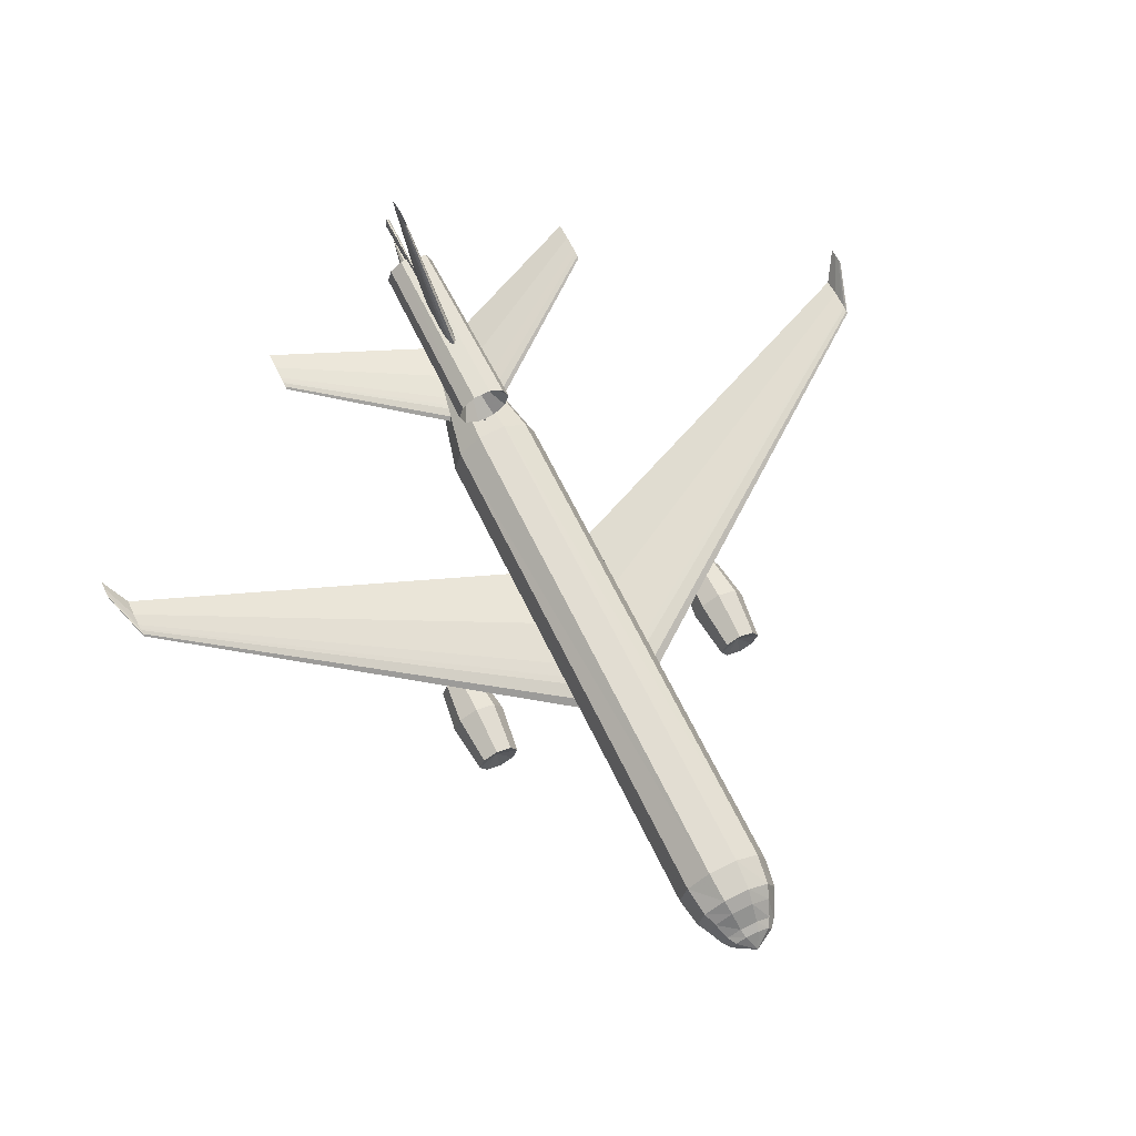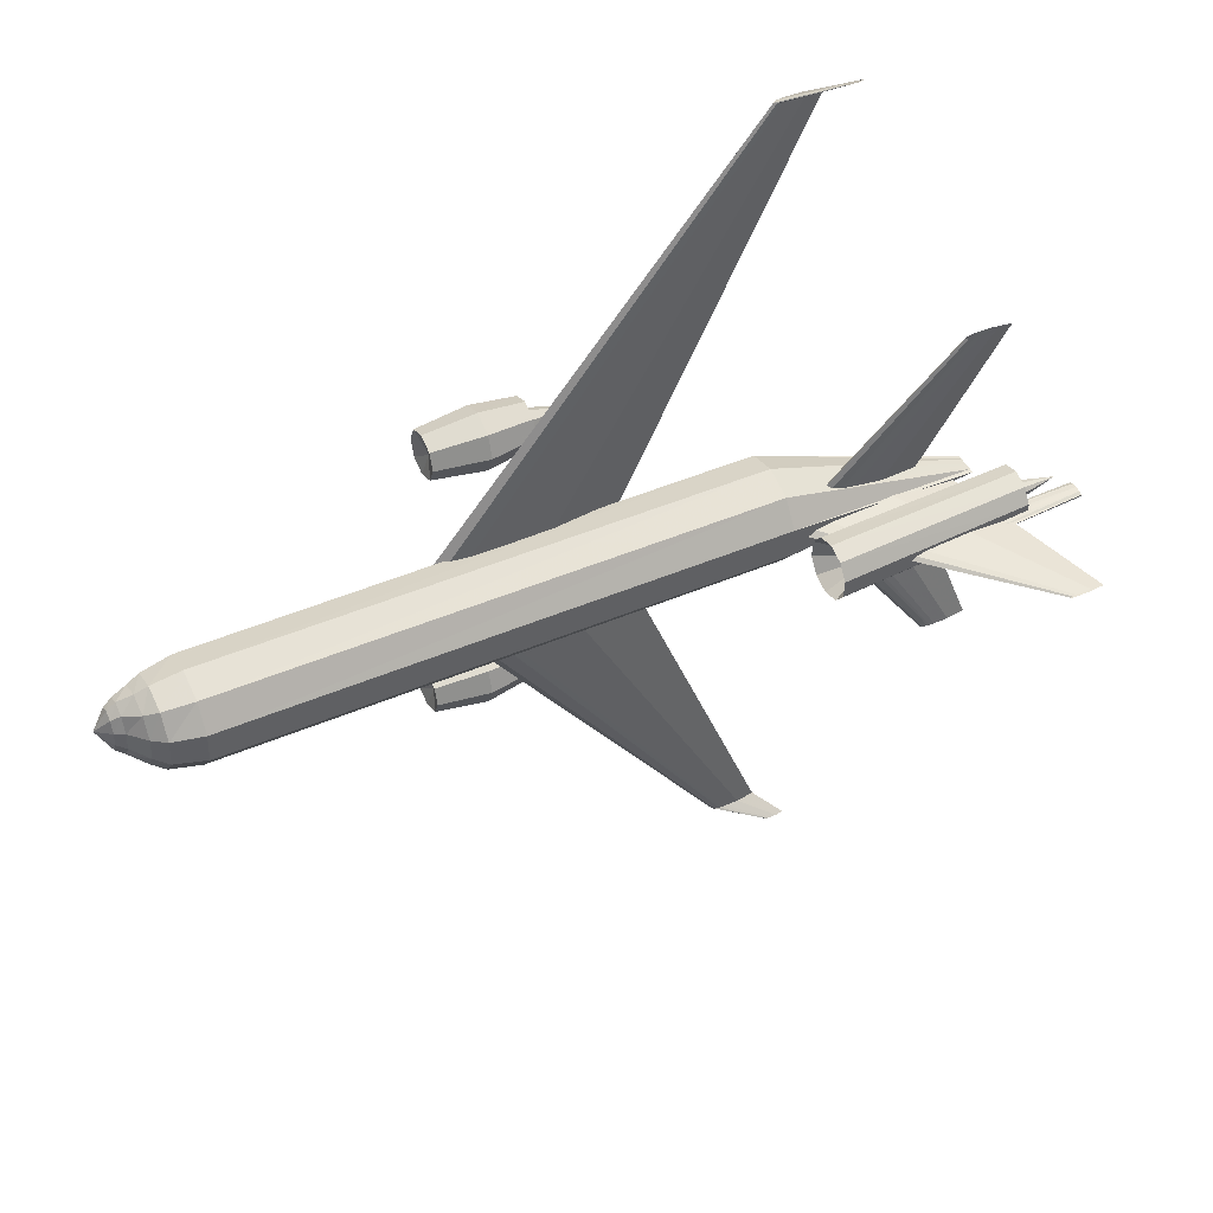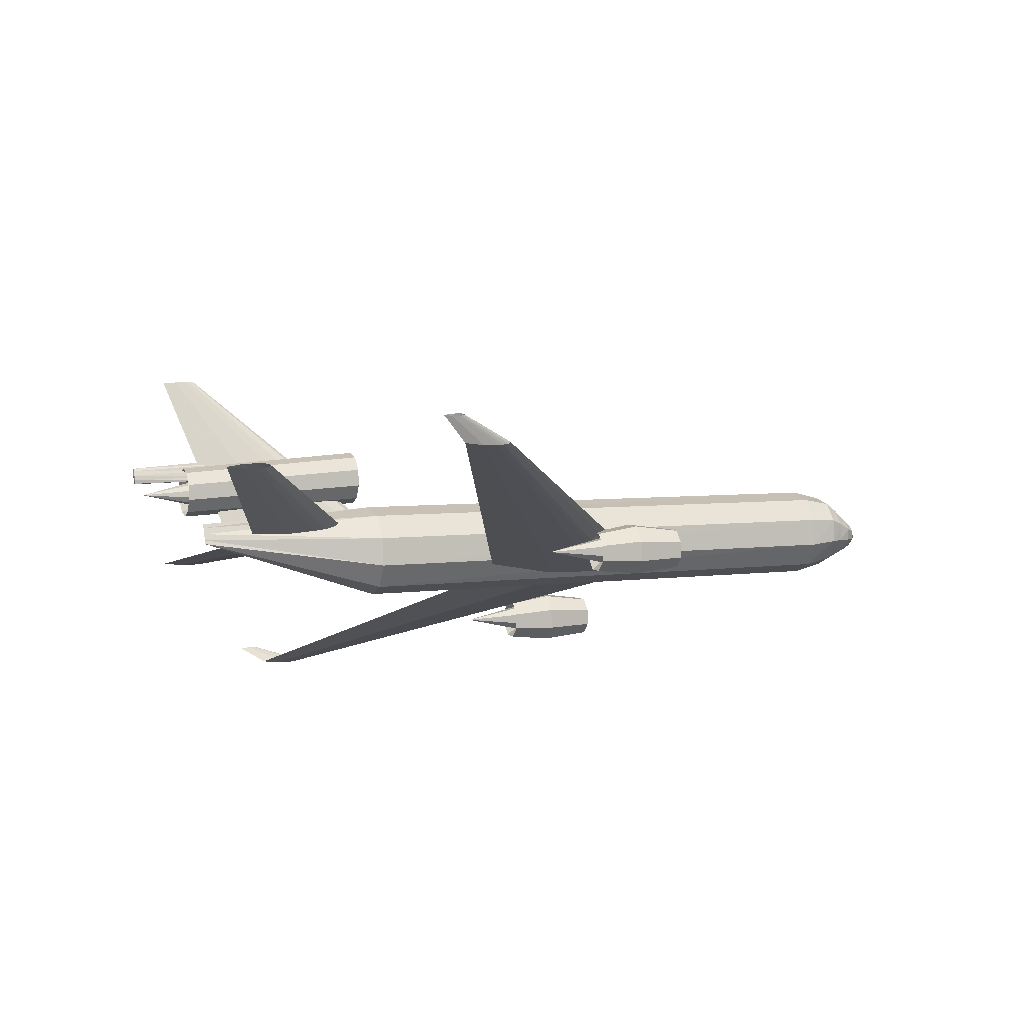
<metadata>
{"format":"obj","ext":"obj","renderer":"f3d","projection":"perspective","resolution":1024,"background":"white","views":[{"elev":74.6,"azim":-117.5,"up":"+Z"},{"elev":46.6,"azim":-18.9,"up":"+Y"},{"elev":-17.8,"azim":159.5,"up":"+Z"}]}
</metadata>
<code>
v -0.225 0.03127 -0.007938
v 0.1254 0.479 -0.03563
v -0.214 0.0309 -0.002022
v 0.128 0.4789 -0.03554
v -0.2037 0.03063 -0.001637
v 0.1305 0.4788 -0.03579
v -0.1935 0.03036 -0.001252
v 0.1356 0.4787 -0.03641
v -0.1834 0.03011 -0.00225
v -0.1634 0.02963 -0.004707
v 0.1704 0.4779 -0.04458
v -0.1036 0.02822 -0.01438
v 0.1499 0.4784 -0.04443
v -0.02531 0.02652 -0.03712
v -0.1068 0.02862 -0.03651
v 0.1297 0.4789 -0.0416
v -0.1669 0.03006 -0.02868
v -0.1868 0.03052 -0.0253
v -0.1967 0.03075 -0.02338
v -0.2064 0.03096 -0.02008
v -0.2161 0.03116 -0.01677
v 0.1789 0.4958 -0.01892
v 0.12 0.4791 -0.03722
v 0.1777 0.4959 -0.01959
v 0.1801 0.4958 -0.01888
v 0.1228 0.479 -0.03573
v 0.1813 0.4958 -0.01883
v 0.1824 0.4957 -0.01895
v 0.1847 0.4957 -0.01922
v 0.1914 0.4955 -0.02032
v 0.2002 0.4953 -0.02288
v 0.1507 0.4783 -0.03885
v 0.191 0.4956 -0.02281
v 0.1843 0.4957 -0.02193
v 0.182 0.4958 -0.02155
v 0.1347 0.4788 -0.04245
v 0.1809 0.4958 -0.02133
v 0.1798 0.4958 -0.02096
v 0.1272 0.479 -0.04112
v 0.1787 0.4958 -0.02058
v 0.1247 0.479 -0.04028
v 0.1223 0.4791 -0.03945
v 0.3119 0.191 0.00814
v 0.309 0.1911 0.00659
v 0.3146 0.1909 0.008241
v 0.3173 0.1908 0.008342
v 0.3199 0.1908 0.008081
v 0.3251 0.1906 0.007437
v 0.1806 -0.004645 -0.0006726
v 0.3408 0.1903 0.004902
v 0.193 -0.004946 -0.002203
v 0.3613 0.1898 -0.001054
v 0.2303 -0.005821 -0.008228
v 0.34 0.1904 -0.0008935
v 0.3242 0.1907 0.001158
v 0.319 0.1909 0.002043
v 0.3164 0.1909 0.002546
v 0.1785 -0.004391 -0.01502
v 0.3139 0.191 0.003411
v 0.1723 -0.004249 -0.01383
v 0.3113 0.191 0.004277
v 0.433 -0.01459 0.04879
v 0.4336 -0.01181 0.04507
v 0.4321 -0.01513 0.04278
v 0.4336 -0.01296 0.05252
v 0.4336 -0.01086 0.05255
v 0.4331 -0.009102 0.04887
v 0.4323 -0.008347 0.04288
v 0.4314 -0.008889 0.03687
v 0.4308 -0.01052 0.03314
v 0.4308 -0.01262 0.03311
v 0.4313 -0.01438 0.03679
v 0.3102 -0.009034 0.07412
v 0.3091 -0.008891 0.06608
v 0.311 -0.009122 0.07909
v 0.3079 -0.008749 0.05804
v 0.3072 -0.008661 0.05307
v 0.3495 -0.02166 0.04005
v 0.4196 -0.01109 0.01967
v 0.3479 -0.02433 0.0299
v 0.3506 -0.0143 0.04641
v 0.3508 -0.005077 0.04654
v 0.3501 0.002499 0.04039
v 0.3487 0.00553 0.03032
v 0.3472 0.002858 0.02017
v 0.3461 -0.004497 0.01382
v 0.3458 -0.01372 0.01369
v 0.3465 -0.0213 0.01983
v 0.3714 -0.03426 0.04576
v 0.3687 -0.03962 0.02836
v 0.3733 -0.0196 0.05667
v 0.3738 -0.001249 0.05693
v 0.3726 0.01379 0.04643
v 0.3702 0.01976 0.02919
v 0.3676 0.0144 0.01179
v 0.3656 -0.0002554 0.0008744
v 0.3652 -0.01861 0.000618
v 0.3663 -0.03364 0.01112
v 0.158 -0.03143 0.08998
v 0.1551 -0.03726 0.07128
v 0.1601 -0.01552 0.1017
v 0.1606 0.004406 0.102
v 0.1593 0.02073 0.0907
v 0.1568 0.02721 0.07218
v 0.1539 0.02139 0.05348
v 0.1518 0.005474 0.04175
v 0.1513 -0.01445 0.04147
v 0.1525 -0.03077 0.05275
v 0.2933 -0.007231 -0.02361
v 0.2058 -0.006256 0.06807
v 0.3658 -0.01307 0.1759
v 0.1287 -0.00343 0.007983
v 0.3639 -0.01184 0.1762
v 0.3677 -0.01341 0.1756
v 0.1379 -0.009422 0.006545
v 0.3696 -0.01375 0.1753
v 0.1471 -0.01109 0.005169
v 0.3715 -0.01387 0.1751
v 0.1564 -0.01275 0.003793
v 0.3753 -0.01404 0.1745
v 0.1656 -0.01333 0.002431
v 0.3867 -0.01416 0.1728
v 0.1842 -0.01413 -0.0002864
v 0.4019 -0.01275 0.1706
v 0.2399 -0.01473 -0.008414
v 0.3868 -0.01061 0.1729
v 0.3144 -0.007837 -0.01914
v 0.3754 -0.01019 0.1746
v 0.2403 0.002583 -0.008172
v 0.3715 -0.01018 0.1751
v 0.1847 0.004627 -2.389e-05
v 0.3696 -0.01021 0.1754
v 0.1661 0.004707 0.002683
v 0.3677 -0.01046 0.1757
v 0.1568 0.004566 0.004035
v 0.3658 -0.01071 0.1759
v 0.1475 0.003344 0.005371
v 0.1382 0.002121 0.006707
v -0.2263 -0.0194 -0.008646
v 0.09522 -0.4834 -0.05067
v -0.2153 -0.01976 -0.002729
v 0.1006 -0.4836 -0.04908
v -0.205 -0.02003 -0.002345
v 0.1032 -0.4837 -0.04899
v -0.1948 -0.0203 -0.00196
v -0.1847 -0.02055 -0.002958
v -0.1647 -0.02103 -0.005416
v -0.1049 -0.02244 -0.01509
v -0.02662 -0.02414 -0.03783
v -0.1081 -0.02204 -0.03722
v -0.1682 -0.02061 -0.02939
v -0.1881 -0.02014 -0.02601
v -0.198 -0.01991 -0.02409
v -0.2077 -0.01971 -0.02078
v -0.2174 -0.0195 -0.01748
v 0.1532 -0.5037 -0.03289
v 0.1519 -0.5036 -0.03355
v 0.09801 -0.4835 -0.04918
v 0.1543 -0.5037 -0.03284
v 0.1555 -0.5037 -0.0328
v 0.1566 -0.5037 -0.03291
v 0.1057 -0.4837 -0.04924
v 0.1589 -0.5038 -0.03319
v 0.1108 -0.4838 -0.04986
v 0.1656 -0.504 -0.03428
v 0.1259 -0.4842 -0.0523
v 0.1744 -0.5041 -0.03684
v 0.1456 -0.4846 -0.05803
v 0.1653 -0.5039 -0.03678
v 0.125 -0.4841 -0.05788
v 0.1585 -0.5037 -0.03589
v 0.1099 -0.4837 -0.0559
v 0.1562 -0.5037 -0.03551
v 0.1049 -0.4836 -0.05505
v 0.1551 -0.5037 -0.0353
v 0.1024 -0.4836 -0.05457
v 0.154 -0.5036 -0.03492
v 0.09992 -0.4835 -0.05373
v 0.1529 -0.5036 -0.03455
v 0.09746 -0.4835 -0.0529
v 0.1547 -0.003928 -0.004214
v 0.3016 -0.2069 0.00258
v 0.2987 -0.2068 0.001031
v 0.1615 -0.004157 -0.0005303
v 0.3043 -0.207 0.002681
v 0.1679 -0.004325 -0.0002909
v 0.307 -0.2071 0.002782
v 0.1743 -0.004493 -5.087e-05
v 0.3096 -0.2071 0.00252
v 0.3149 -0.2073 0.001877
v 0.3305 -0.2076 -0.000658
v 0.351 -0.2081 -0.006613
v 0.279 -0.00688 -0.02239
v 0.3297 -0.2075 -0.006454
v 0.2283 -0.005577 -0.02201
v 0.314 -0.2072 -0.004402
v 0.1909 -0.004681 -0.01713
v 0.3088 -0.207 -0.003517
v 0.3062 -0.207 -0.003014
v 0.3036 -0.2069 -0.002149
v 0.1663 -0.004122 -0.01177
v 0.3011 -0.2069 -0.001284
v 0.1602 -0.003994 -0.009715
v -0.5584 0.01352 0.0631
v -0.5433 -0.007242 0.0727
v -0.5448 -0.01185 0.06357
v -0.5422 0.005154 0.07848
v -0.5418 0.0206 0.0787
v -0.5423 0.03319 0.07327
v -0.5435 0.03813 0.06426
v -0.5449 0.03352 0.05513
v -0.5461 0.02112 0.04935
v -0.5465 0.005674 0.04913
v -0.546 -0.006921 0.05456
v -0.5335 -0.0137 0.07557
v -0.5355 -0.0197 0.06278
v -0.5319 0.002462 0.08365
v -0.5314 0.02261 0.08394
v -0.5322 0.03906 0.07631
v -0.5338 0.04551 0.06369
v -0.5359 0.03951 0.0509
v -0.5374 0.02334 0.04282
v -0.5379 0.003191 0.04254
v -0.5372 -0.01325 0.05017
v -0.516 -0.02131 0.08688
v -0.5192 -0.02882 0.06619
v -0.5136 -0.0009085 0.09989
v -0.513 0.02458 0.1002
v -0.5143 0.04543 0.08781
v -0.5171 0.05367 0.06734
v -0.5203 0.04616 0.04665
v -0.5227 0.02576 0.03364
v -0.5233 0.0002719 0.03329
v -0.522 -0.02058 0.04572
v -0.5012 -0.02792 0.09303
v -0.5053 -0.03678 0.0668
v -0.4982 -0.003788 0.1095
v -0.4975 0.02639 0.1099
v -0.4992 0.0511 0.09414
v -0.5027 0.06089 0.06817
v -0.5068 0.05202 0.04193
v -0.5098 0.02789 0.02546
v -0.5105 -0.00229 0.02504
v -0.5088 -0.02699 0.04083
v -0.4674 -0.03322 0.09367
v -0.4722 -0.04304 0.06235
v -0.4639 -0.006414 0.1133
v -0.463 0.02714 0.1138
v -0.4652 0.05463 0.0949
v -0.4694 0.06555 0.06386
v -0.4742 0.05573 0.03254
v -0.4777 0.02893 0.01289
v -0.4786 -0.004625 0.01242
v -0.4765 -0.03211 0.03131
v 0.1325 -0.04735 0.008467
v 0.1275 -0.05711 -0.02379
v 0.1361 -0.02064 0.02869
v 0.1369 0.0128 0.02916
v 0.1347 0.04021 0.00969
v 0.1303 0.05111 -0.02228
v 0.1254 0.04135 -0.05454
v 0.1218 0.01464 -0.07476
v 0.1209 -0.0188 -0.07523
v 0.1231 -0.04621 -0.05576
v 0.3433 -0.008642 -0.01492
v 0.3421 -0.008502 -0.0228
v 0.344 -0.008728 -0.01005
v 0.341 -0.008362 -0.03068
v 0.3403 -0.008276 -0.03555
v 0.3242 -0.00811 -0.01785
v -0.2152 -0.1553 -0.0345
v -0.2193 -0.1728 -0.01925
v -0.222 -0.1797 -0.03655
v -0.2178 -0.1555 -0.01188
v -0.2184 -0.138 -0.01876
v -0.2207 -0.1305 -0.03586
v -0.2234 -0.1374 -0.05316
v -0.2249 -0.1547 -0.06052
v -0.2243 -0.1722 -0.05364
v -0.1631 -0.1791 -0.02098
v -0.1666 -0.188 -0.0432
v -0.1612 -0.157 -0.01152
v -0.162 -0.1345 -0.02036
v -0.1649 -0.1249 -0.04232
v -0.1684 -0.1337 -0.06453
v -0.1703 -0.1559 -0.07399
v -0.1695 -0.1784 -0.06516
v -0.1154 -0.1754 -0.03409
v -0.1181 -0.1823 -0.05153
v -0.1139 -0.158 -0.02666
v -0.1145 -0.1404 -0.0336
v -0.1168 -0.1328 -0.05084
v -0.1195 -0.1398 -0.06828
v -0.121 -0.1571 -0.0757
v -0.1204 -0.1748 -0.06876
v -0.1257 -0.1696 -0.03736
v -0.1274 -0.1743 -0.04862
v -0.1247 -0.1576 -0.03256
v -0.1251 -0.1456 -0.03703
v -0.1266 -0.1404 -0.04814
v -0.1283 -0.1452 -0.0594
v -0.1293 -0.1571 -0.0642
v -0.1289 -0.1692 -0.05974
v -0.05846 -0.159 -0.0574
v -0.2069 0.1671 -0.03
v -0.211 0.1496 -0.01474
v -0.2137 0.1427 -0.03204
v -0.2095 0.1668 -0.007377
v -0.2101 0.1843 -0.01426
v -0.2124 0.1918 -0.03135
v -0.2151 0.1849 -0.04865
v -0.2166 0.1677 -0.05602
v -0.216 0.1502 -0.04914
v -0.1548 0.1432 -0.01648
v -0.1582 0.1343 -0.03869
v -0.1529 0.1653 -0.00702
v -0.1536 0.1878 -0.01586
v -0.1566 0.1975 -0.03781
v -0.1601 0.1886 -0.06003
v -0.162 0.1665 -0.06949
v -0.1612 0.144 -0.06065
v -0.1071 0.147 -0.02959
v -0.1098 0.14 -0.04702
v -0.1056 0.1643 -0.02216
v -0.1062 0.182 -0.0291
v -0.1085 0.1895 -0.04633
v -0.1112 0.1826 -0.06377
v -0.1127 0.1652 -0.0712
v -0.1121 0.1476 -0.06426
v -0.1174 0.1528 -0.03286
v -0.1191 0.148 -0.04411
v -0.1164 0.1647 -0.02806
v -0.1168 0.1768 -0.03252
v -0.1183 0.1819 -0.04364
v -0.12 0.1772 -0.0549
v -0.121 0.1653 -0.0597
v -0.1206 0.1532 -0.05523
v -0.05015 0.1633 -0.0529
f 1 26 23
f 3 2 26
f 5 4 2
f 7 6 4
f 9 8 6
f 10 32 8
f 12 11 32
f 14 13 11
f 15 36 13
f 17 16 36
f 18 39 16
f 19 41 39
f 20 42 41
f 21 23 42
f 1 3 26
f 3 5 2
f 5 7 4
f 7 9 6
f 9 10 8
f 10 12 32
f 12 14 11
f 14 15 13
f 15 17 36
f 17 18 16
f 18 19 39
f 19 20 41
f 20 21 42
f 21 1 23
f 23 22 24
f 26 25 22
f 2 27 25
f 4 28 27
f 6 29 28
f 8 30 29
f 32 31 30
f 11 33 31
f 13 34 33
f 36 35 34
f 16 37 35
f 39 38 37
f 41 40 38
f 42 24 40
f 23 26 22
f 26 2 25
f 2 4 27
f 4 6 28
f 6 8 29
f 8 32 30
f 32 11 31
f 11 13 33
f 13 36 34
f 36 16 35
f 16 39 37
f 39 41 38
f 41 42 40
f 42 23 24
f 181 43 44
f 184 45 43
f 186 46 45
f 188 47 46
f 49 48 47
f 51 50 48
f 53 52 50
f 193 54 52
f 195 55 54
f 197 56 55
f 58 57 56
f 60 59 57
f 201 61 59
f 203 44 61
f 181 184 43
f 184 186 45
f 186 188 46
f 188 49 47
f 49 51 48
f 51 53 50
f 53 193 52
f 193 195 54
f 195 197 55
f 197 58 56
f 58 60 57
f 60 201 59
f 201 203 61
f 203 181 44
f 63 62 64
f 63 65 62
f 63 66 65
f 63 67 66
f 63 68 67
f 63 69 68
f 63 70 69
f 63 71 70
f 63 72 71
f 63 64 72
f 64 73 74
f 62 75 73
f 66 73 75
f 67 74 73
f 68 76 74
f 69 77 76
f 71 76 77
f 72 74 76
f 79 78 80
f 79 81 78
f 79 82 81
f 79 83 82
f 79 84 83
f 79 85 84
f 79 86 85
f 79 87 86
f 79 88 87
f 79 80 88
f 80 89 90
f 78 91 89
f 81 92 91
f 82 93 92
f 83 94 93
f 84 95 94
f 85 96 95
f 86 97 96
f 87 98 97
f 88 90 98
f 90 99 100
f 89 101 99
f 91 102 101
f 92 103 102
f 93 104 103
f 94 105 104
f 95 106 105
f 96 107 106
f 97 108 107
f 98 100 108
f 64 62 73
f 62 65 75
f 65 66 75
f 66 67 73
f 67 68 74
f 68 69 76
f 69 70 77
f 70 71 77
f 71 72 76
f 72 64 74
f 74 73 109
f 73 75 109
f 109 73 75
f 109 74 73
f 109 76 74
f 109 77 76
f 77 76 109
f 76 74 109
f 80 78 89
f 78 81 91
f 81 82 92
f 82 83 93
f 83 84 94
f 84 85 95
f 85 86 96
f 86 87 97
f 87 88 98
f 88 80 90
f 90 89 99
f 89 91 101
f 91 92 102
f 92 93 103
f 93 94 104
f 94 95 105
f 95 96 106
f 96 97 107
f 97 98 108
f 98 90 100
f 100 99 110
f 99 101 110
f 101 102 110
f 102 103 110
f 103 104 110
f 104 105 110
f 105 106 110
f 106 107 110
f 107 108 110
f 108 100 110
f 112 111 113
f 115 114 111
f 117 116 114
f 119 118 116
f 121 120 118
f 123 122 120
f 125 124 122
f 127 126 124
f 129 128 126
f 131 130 128
f 133 132 130
f 135 134 132
f 137 136 134
f 138 113 136
f 112 115 111
f 115 117 114
f 117 119 116
f 119 121 118
f 121 123 120
f 123 125 122
f 125 127 124
f 127 129 126
f 129 131 128
f 131 133 130
f 133 135 132
f 135 137 134
f 137 138 136
f 138 112 113
f 158 139 140
f 142 141 158
f 144 143 142
f 162 145 144
f 164 146 162
f 166 147 164
f 168 148 166
f 170 149 168
f 172 150 170
f 174 151 172
f 176 152 174
f 178 153 176
f 180 154 178
f 140 155 180
f 141 139 158
f 143 141 142
f 145 143 144
f 146 145 162
f 147 146 164
f 148 147 166
f 149 148 168
f 150 149 170
f 151 150 172
f 152 151 174
f 153 152 176
f 154 153 178
f 155 154 180
f 139 155 140
f 156 140 157
f 159 158 156
f 160 142 159
f 161 144 160
f 163 162 161
f 165 164 163
f 167 166 165
f 169 168 167
f 171 170 169
f 173 172 171
f 175 174 173
f 177 176 175
f 179 178 177
f 157 180 179
f 158 140 156
f 142 158 159
f 144 142 160
f 162 144 161
f 164 162 163
f 166 164 165
f 168 166 167
f 170 168 169
f 172 170 171
f 174 172 173
f 176 174 175
f 178 176 177
f 180 178 179
f 140 180 157
f 182 181 183
f 185 184 182
f 187 186 185
f 189 188 187
f 190 49 189
f 191 51 190
f 192 53 191
f 194 193 192
f 196 195 194
f 198 197 196
f 199 58 198
f 200 60 199
f 202 201 200
f 183 203 202
f 184 181 182
f 186 184 185
f 188 186 187
f 49 188 189
f 51 49 190
f 53 51 191
f 193 53 192
f 195 193 194
f 197 195 196
f 58 197 198
f 60 58 199
f 201 60 200
f 203 201 202
f 181 203 183
f 205 204 206
f 207 204 205
f 208 204 207
f 209 204 208
f 210 204 209
f 211 204 210
f 212 204 211
f 213 204 212
f 214 204 213
f 206 204 214
f 215 206 216
f 217 205 215
f 218 207 217
f 219 208 218
f 220 209 219
f 221 210 220
f 222 211 221
f 223 212 222
f 224 213 223
f 216 214 224
f 225 216 226
f 227 215 225
f 228 217 227
f 229 218 228
f 230 219 229
f 231 220 230
f 232 221 231
f 233 222 232
f 234 223 233
f 226 224 234
f 235 226 236
f 237 225 235
f 238 227 237
f 239 228 238
f 240 229 239
f 241 230 240
f 242 231 241
f 243 232 242
f 244 233 243
f 236 234 244
f 245 236 246
f 247 235 245
f 248 237 247
f 249 238 248
f 250 239 249
f 251 240 250
f 252 241 251
f 253 242 252
f 254 243 253
f 246 244 254
f 255 246 256
f 257 245 255
f 258 247 257
f 259 248 258
f 260 249 259
f 261 250 260
f 262 251 261
f 263 252 262
f 264 253 263
f 256 254 264
f 265 256 266
f 267 255 265
f 265 258 267
f 266 259 265
f 268 260 266
f 269 261 268
f 268 263 269
f 266 264 268
f 205 206 215
f 207 205 217
f 208 207 218
f 209 208 219
f 210 209 220
f 211 210 221
f 212 211 222
f 213 212 223
f 214 213 224
f 206 214 216
f 215 216 225
f 217 215 227
f 218 217 228
f 219 218 229
f 220 219 230
f 221 220 231
f 222 221 232
f 223 222 233
f 224 223 234
f 216 224 226
f 225 226 235
f 227 225 237
f 228 227 238
f 229 228 239
f 230 229 240
f 231 230 241
f 232 231 242
f 233 232 243
f 234 233 244
f 226 234 236
f 235 236 245
f 237 235 247
f 238 237 248
f 239 238 249
f 240 239 250
f 241 240 251
f 242 241 252
f 243 242 253
f 244 243 254
f 236 244 246
f 245 246 255
f 247 245 257
f 248 247 258
f 249 248 259
f 250 249 260
f 251 250 261
f 252 251 262
f 253 252 263
f 254 253 264
f 246 254 256
f 255 256 265
f 257 255 267
f 258 257 267
f 259 258 265
f 260 259 266
f 261 260 268
f 262 261 269
f 263 262 269
f 264 263 268
f 256 264 266
f 265 270 266
f 267 270 265
f 265 267 270
f 266 265 270
f 268 266 270
f 269 268 270
f 268 270 269
f 266 270 268
f 272 271 273
f 274 271 272
f 275 271 274
f 276 271 275
f 277 271 276
f 278 271 277
f 279 271 278
f 273 271 279
f 280 273 281
f 282 272 280
f 283 274 282
f 284 275 283
f 285 276 284
f 286 277 285
f 287 278 286
f 281 279 287
f 288 281 289
f 290 280 288
f 291 282 290
f 292 283 291
f 293 284 292
f 294 285 293
f 295 286 294
f 289 287 295
f 296 289 297
f 298 288 296
f 299 290 298
f 300 291 299
f 301 292 300
f 302 293 301
f 303 294 302
f 297 295 303
f 272 273 280
f 274 272 282
f 275 274 283
f 276 275 284
f 277 276 285
f 278 277 286
f 279 278 287
f 273 279 281
f 280 281 288
f 282 280 290
f 283 282 291
f 284 283 292
f 285 284 293
f 286 285 294
f 287 286 295
f 281 287 289
f 288 289 296
f 290 288 298
f 291 290 299
f 292 291 300
f 293 292 301
f 294 293 302
f 295 294 303
f 289 295 297
f 296 297 304
f 298 296 304
f 299 298 304
f 300 299 304
f 301 300 304
f 302 301 304
f 303 302 304
f 297 303 304
f 306 305 307
f 308 305 306
f 309 305 308
f 310 305 309
f 311 305 310
f 312 305 311
f 313 305 312
f 307 305 313
f 314 307 315
f 316 306 314
f 317 308 316
f 318 309 317
f 319 310 318
f 320 311 319
f 321 312 320
f 315 313 321
f 322 315 323
f 324 314 322
f 325 316 324
f 326 317 325
f 327 318 326
f 328 319 327
f 329 320 328
f 323 321 329
f 330 323 331
f 332 322 330
f 333 324 332
f 334 325 333
f 335 326 334
f 336 327 335
f 337 328 336
f 331 329 337
f 306 307 314
f 308 306 316
f 309 308 317
f 310 309 318
f 311 310 319
f 312 311 320
f 313 312 321
f 307 313 315
f 314 315 322
f 316 314 324
f 317 316 325
f 318 317 326
f 319 318 327
f 320 319 328
f 321 320 329
f 315 321 323
f 322 323 330
f 324 322 332
f 325 324 333
f 326 325 334
f 327 326 335
f 328 327 336
f 329 328 337
f 323 329 331
f 330 331 338
f 332 330 338
f 333 332 338
f 334 333 338
f 335 334 338
f 336 335 338
f 337 336 338
f 331 337 338

</code>
